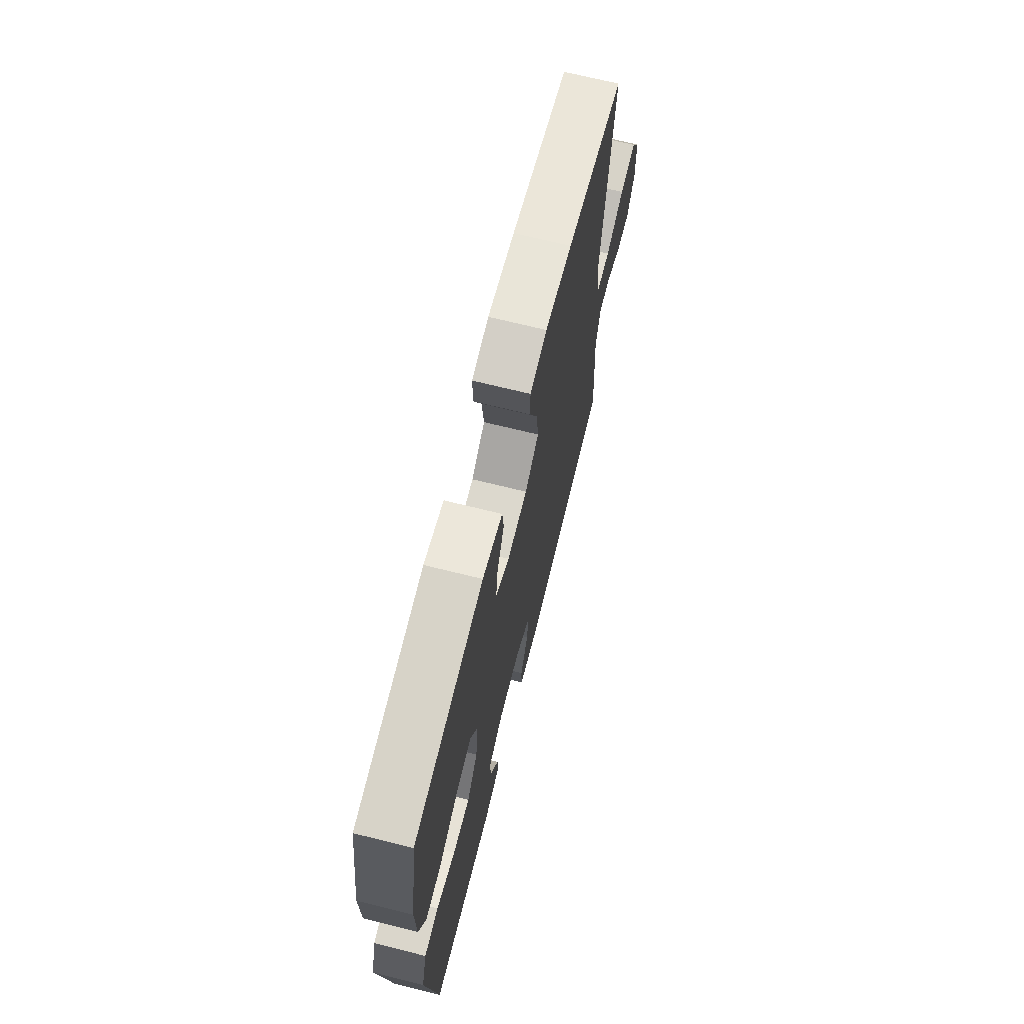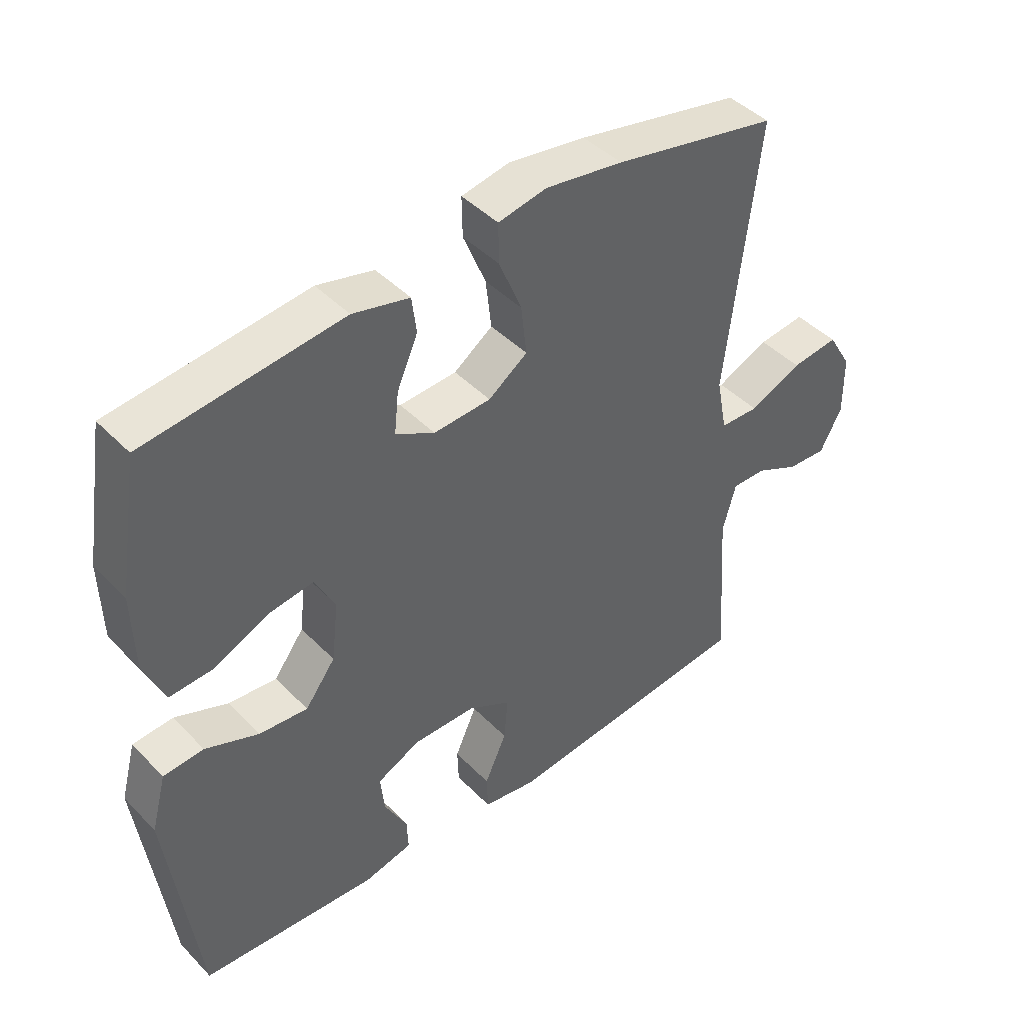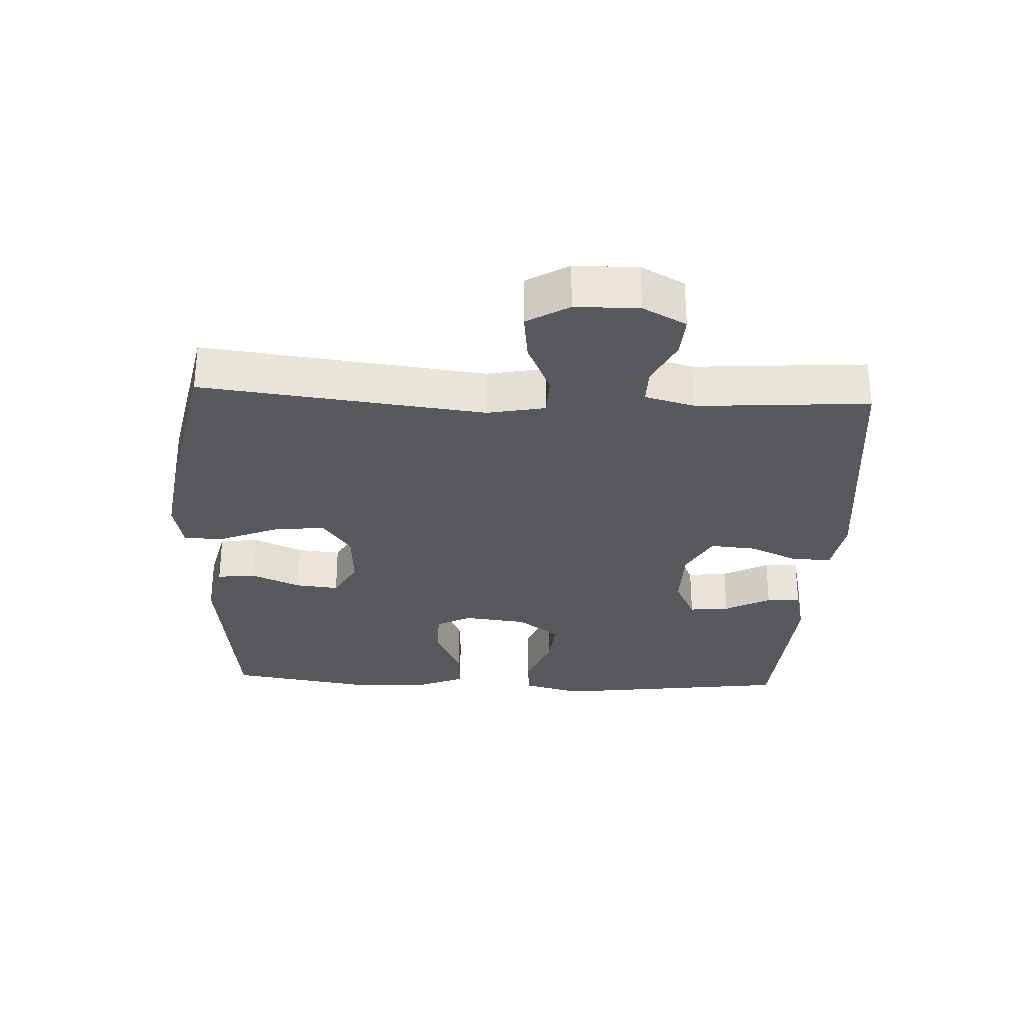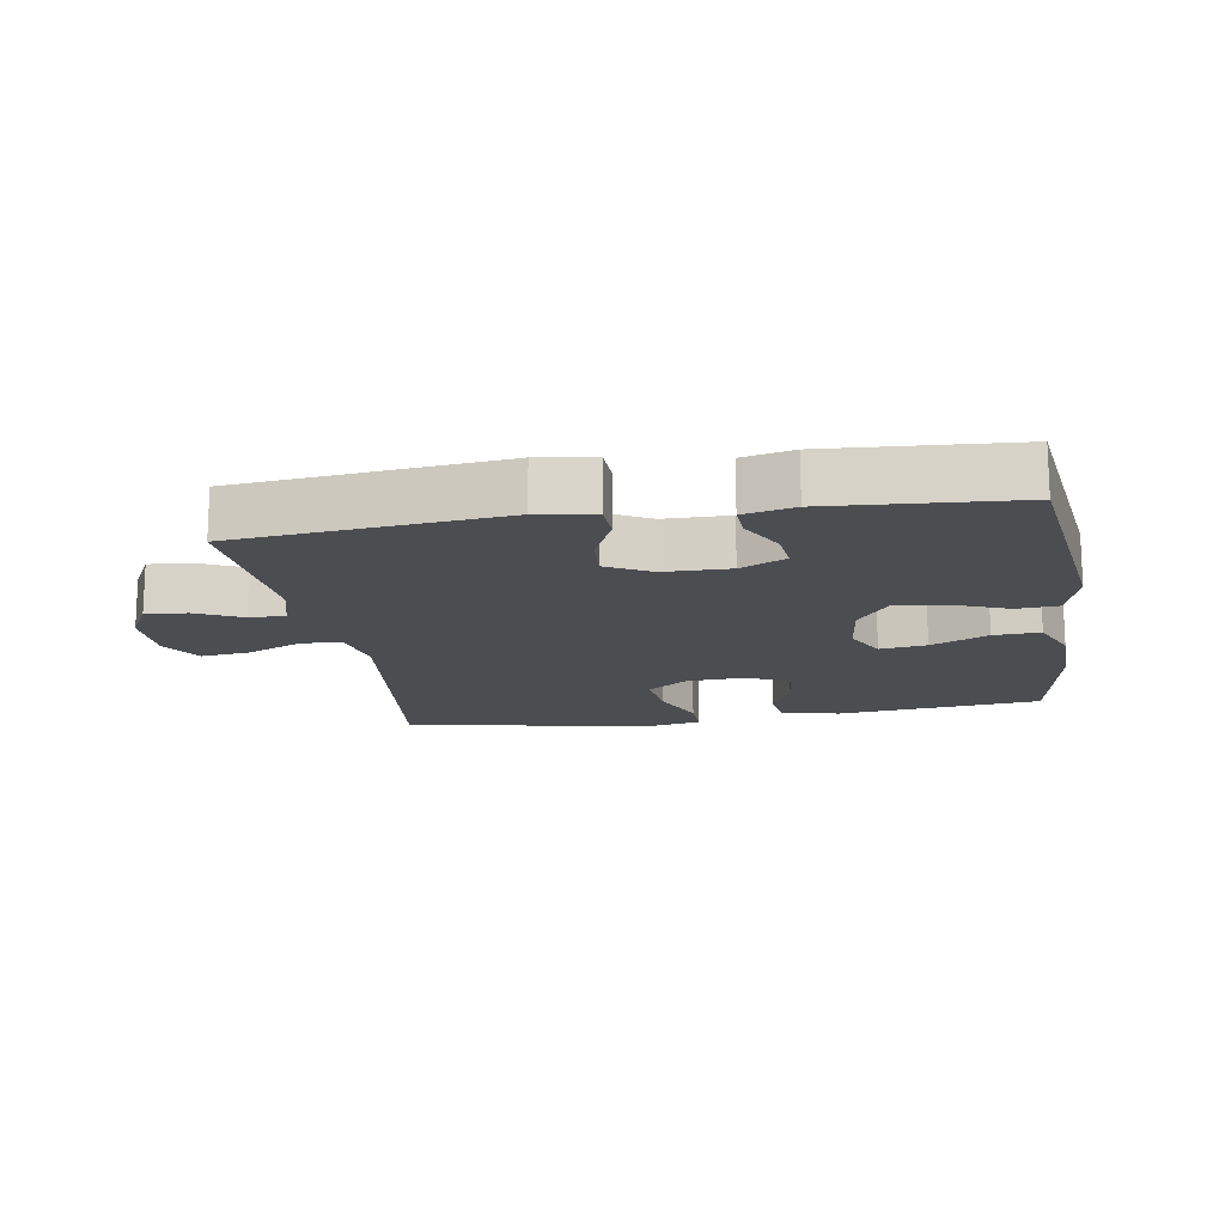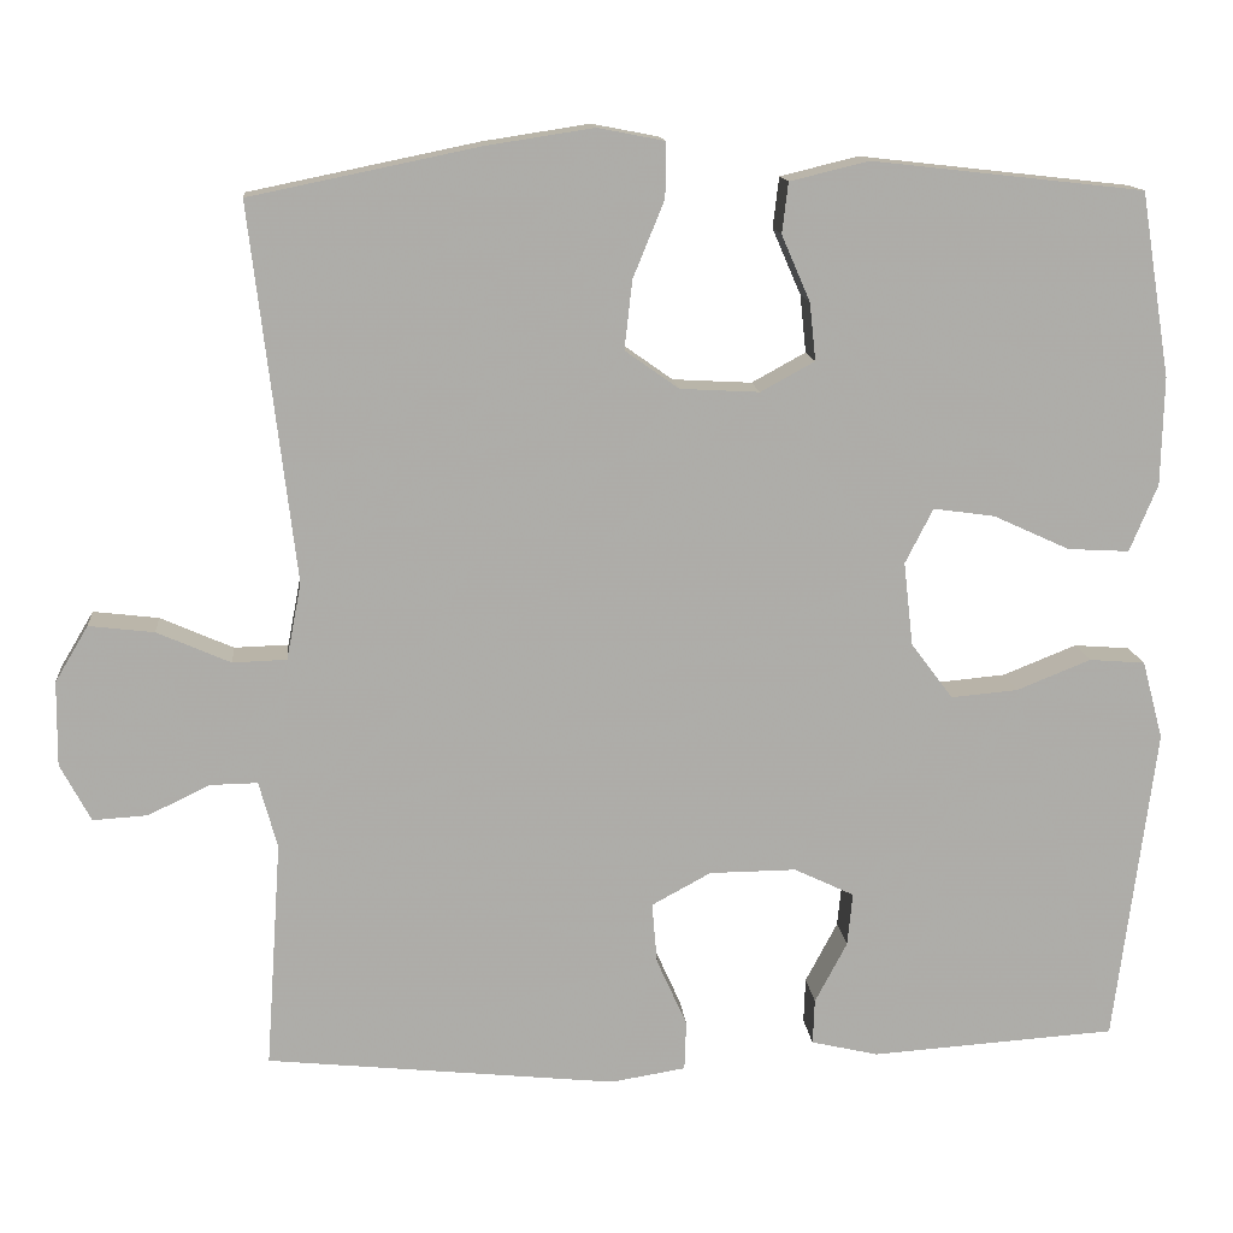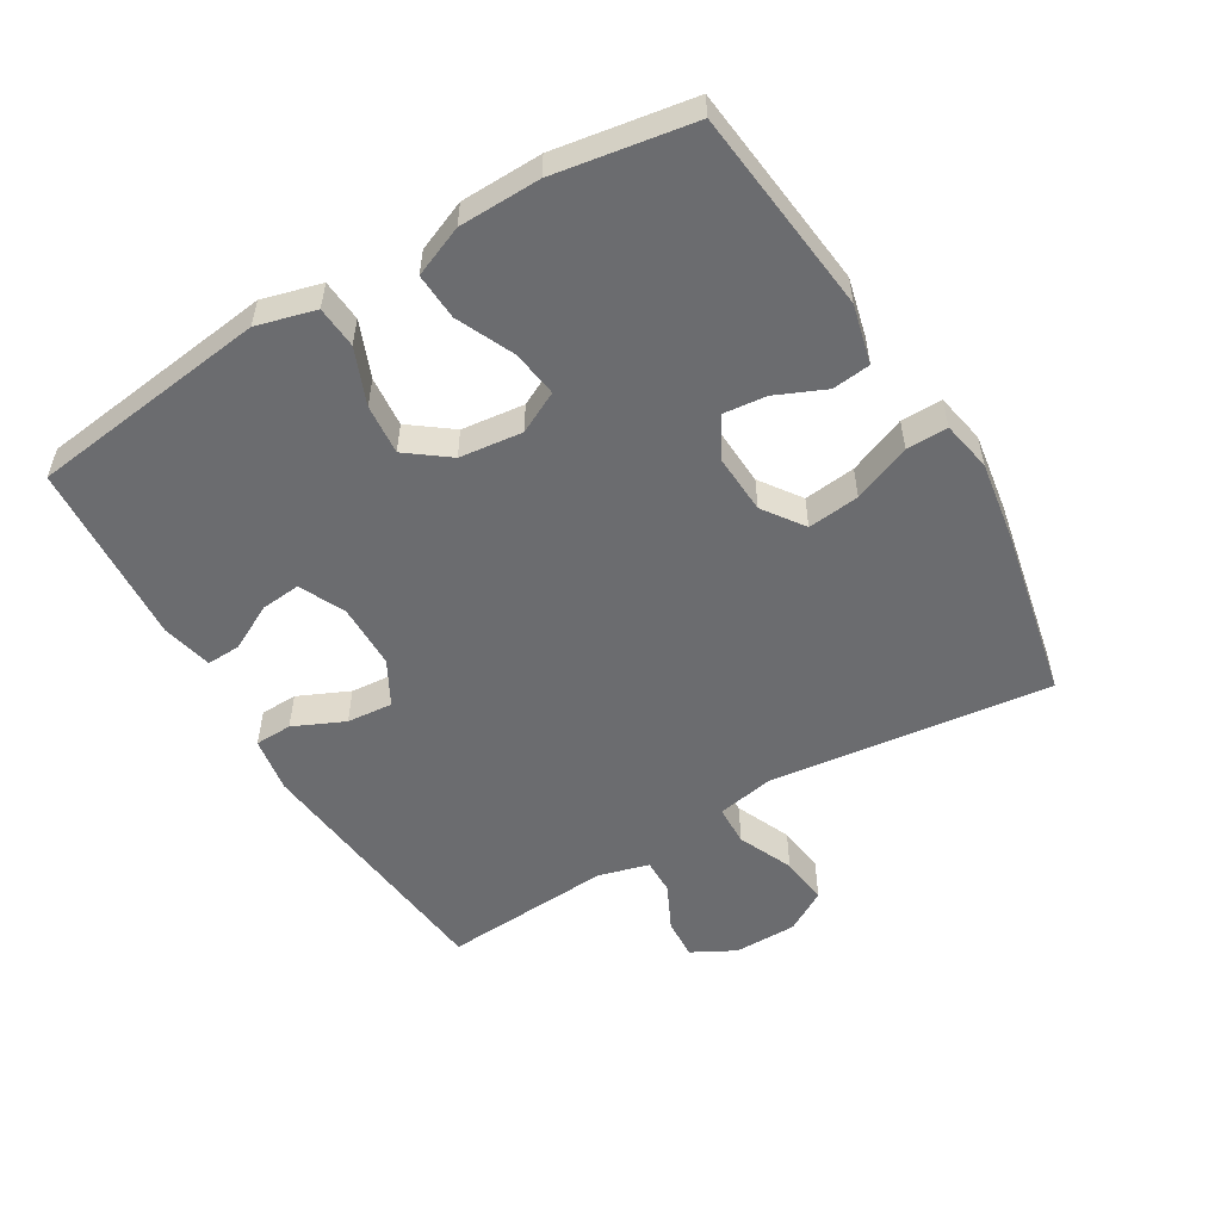
<metadata>
{"format":"obj","ext":"obj","renderer":"f3d","projection":"perspective","resolution":1024,"background":"white","views":[{"elev":69.3,"azim":-76.0,"up":"+Z"},{"elev":43.9,"azim":-40.3,"up":"+Z"},{"elev":-29.6,"azim":87.4,"up":"+Y"},{"elev":-15.6,"azim":-170.7,"up":"+Y"},{"elev":13.4,"azim":174.7,"up":"+Z"},{"elev":-53.7,"azim":-59.3,"up":"+Y"}]}
</metadata>
<code>
v 0.5 0.07 -0.5
v 0.098 0.07 -0.542
v 0.012 0.07 -0.528
v 0.01 0.07 -0.471
v 0.045 0.07 -0.393
v 0.051 0.07 -0.323
v -0.017 0.07 -0.286
v -0.117 0.07 -0.285
v -0.186 0.07 -0.318
v -0.18 0.07 -0.379
v -0.143 0.07 -0.449
v -0.141 0.07 -0.501
v -0.218 0.07 -0.519
v -0.5 0.07 -0.5
v -0.547 0.07 -0.135
v -0.523 0.07 -0.045
v -0.459 0.07 -0.04
v -0.374 0.07 -0.074
v -0.297 0.07 -0.081
v -0.249 0.07 -0.017
v -0.238 0.07 0.079
v -0.27 0.07 0.142
v -0.341 0.07 0.132
v -0.428 0.07 0.092
v -0.499 0.07 0.088
v -0.531 0.07 0.165
v -0.534 0.07 0.289
v -0.5 0.07 0.5
v -0.188 0.07 0.535
v -0.098 0.07 0.513
v -0.091 0.07 0.455
v -0.124 0.07 0.379
v -0.131 0.07 0.313
v -0.069 0.07 0.279
v 0.022 0.07 0.284
v 0.084 0.07 0.328
v 0.075 0.07 0.407
v 0.039 0.07 0.495
v 0.038 0.07 0.558
v 0.115 0.07 0.573
v 0.238 0.07 0.554
v 0.5 0.07 0.5
v 0.449 0.07 0.07
v 0.466 0.07 -0.018
v 0.528 0.07 -0.02
v 0.612 0.07 0.017
v 0.687 0.07 0.026
v 0.725 0.07 -0.038
v 0.726 0.07 -0.135
v 0.691 0.07 -0.201
v 0.628 0.07 -0.197
v 0.558 0.07 -0.163
v 0.503 0.07 -0.162
v 0.482 0.07 -0.239
v 0.5 0 -0.5
v 0.098 0 -0.542
v 0.012 0 -0.528
v 0.01 0 -0.471
v 0.045 0 -0.393
v 0.051 0 -0.323
v -0.017 0 -0.286
v -0.117 0 -0.285
v -0.186 0 -0.318
v -0.18 0 -0.379
v -0.143 0 -0.449
v -0.141 0 -0.501
v -0.218 0 -0.519
v -0.5 0 -0.5
v -0.547 0 -0.135
v -0.523 0 -0.045
v -0.459 0 -0.04
v -0.374 0 -0.074
v -0.297 0 -0.081
v -0.249 0 -0.017
v -0.238 0 0.079
v -0.27 0 0.142
v -0.341 0 0.132
v -0.428 0 0.092
v -0.499 0 0.088
v -0.531 0 0.165
v -0.534 0 0.289
v -0.5 0 0.5
v -0.188 0 0.535
v -0.098 0 0.513
v -0.091 0 0.455
v -0.124 0 0.379
v -0.131 0 0.313
v -0.069 0 0.279
v 0.022 0 0.284
v 0.084 0 0.328
v 0.075 0 0.407
v 0.039 0 0.495
v 0.038 0 0.558
v 0.115 0 0.573
v 0.238 0 0.554
v 0.5 0 0.5
v 0.449 0 0.07
v 0.466 0 -0.018
v 0.528 0 -0.02
v 0.612 0 0.017
v 0.687 0 0.026
v 0.725 0 -0.038
v 0.726 0 -0.135
v 0.691 0 -0.201
v 0.628 0 -0.197
v 0.558 0 -0.163
v 0.503 0 -0.162
v 0.482 0 -0.239
f 50 51 52
f 49 50 52
f 48 49 52
f 47 48 52
f 46 47 52
f 45 46 52
f 44 45 52 53
f 41 42 43
f 40 41 43
f 39 40 43
f 38 39 43
f 37 38 43
f 36 37 43 44
f 44 53 54
f 36 44 54
f 35 36 54
f 30 31 32
f 29 30 32
f 28 29 32
f 27 28 32
f 26 27 32
f 25 26 32
f 24 25 32
f 23 24 32
f 22 23 32 33
f 21 22 33 34
f 16 17 18
f 15 16 18
f 14 15 18
f 13 14 18
f 12 13 18
f 11 12 18
f 10 11 18
f 9 10 18 19
f 8 9 19 20
f 3 4 5
f 2 3 5
f 1 2 5
f 54 1 5
f 54 5 6
f 34 35 54
f 21 34 54
f 20 21 54
f 8 20 54
f 7 8 54
f 6 7 54
f 106 105 104
f 106 104 103
f 106 103 102
f 106 102 101
f 106 101 100
f 106 100 99
f 107 106 99 98
f 97 96 95
f 97 95 94
f 97 94 93
f 97 93 92
f 97 92 91
f 98 97 91 90
f 108 107 98
f 108 98 90
f 108 90 89
f 86 85 84
f 86 84 83
f 86 83 82
f 86 82 81
f 86 81 80
f 86 80 79
f 86 79 78
f 86 78 77
f 87 86 77 76
f 88 87 76 75
f 72 71 70
f 72 70 69
f 72 69 68
f 72 68 67
f 72 67 66
f 72 66 65
f 72 65 64
f 73 72 64 63
f 74 73 63 62
f 59 58 57
f 59 57 56
f 59 56 55
f 59 55 108
f 60 59 108
f 108 89 88
f 108 88 75
f 108 75 74
f 108 74 62
f 108 62 61
f 108 61 60
f 1 55 56 2
f 2 56 57 3
f 3 57 58 4
f 4 58 59 5
f 5 59 60 6
f 6 60 61 7
f 7 61 62 8
f 8 62 63 9
f 9 63 64 10
f 10 64 65 11
f 11 65 66 12
f 12 66 67 13
f 13 67 68 14
f 14 68 69 15
f 15 69 70 16
f 16 70 71 17
f 17 71 72 18
f 18 72 73 19
f 19 73 74 20
f 20 74 75 21
f 21 75 76 22
f 22 76 77 23
f 23 77 78 24
f 24 78 79 25
f 25 79 80 26
f 26 80 81 27
f 27 81 82 28
f 28 82 83 29
f 29 83 84 30
f 30 84 85 31
f 31 85 86 32
f 32 86 87 33
f 33 87 88 34
f 34 88 89 35
f 35 89 90 36
f 36 90 91 37
f 37 91 92 38
f 38 92 93 39
f 39 93 94 40
f 40 94 95 41
f 41 95 96 42
f 42 96 97 43
f 43 97 98 44
f 44 98 99 45
f 45 99 100 46
f 46 100 101 47
f 47 101 102 48
f 48 102 103 49
f 49 103 104 50
f 50 104 105 51
f 51 105 106 52
f 52 106 107 53
f 53 107 108 54
f 54 108 55 1

</code>
